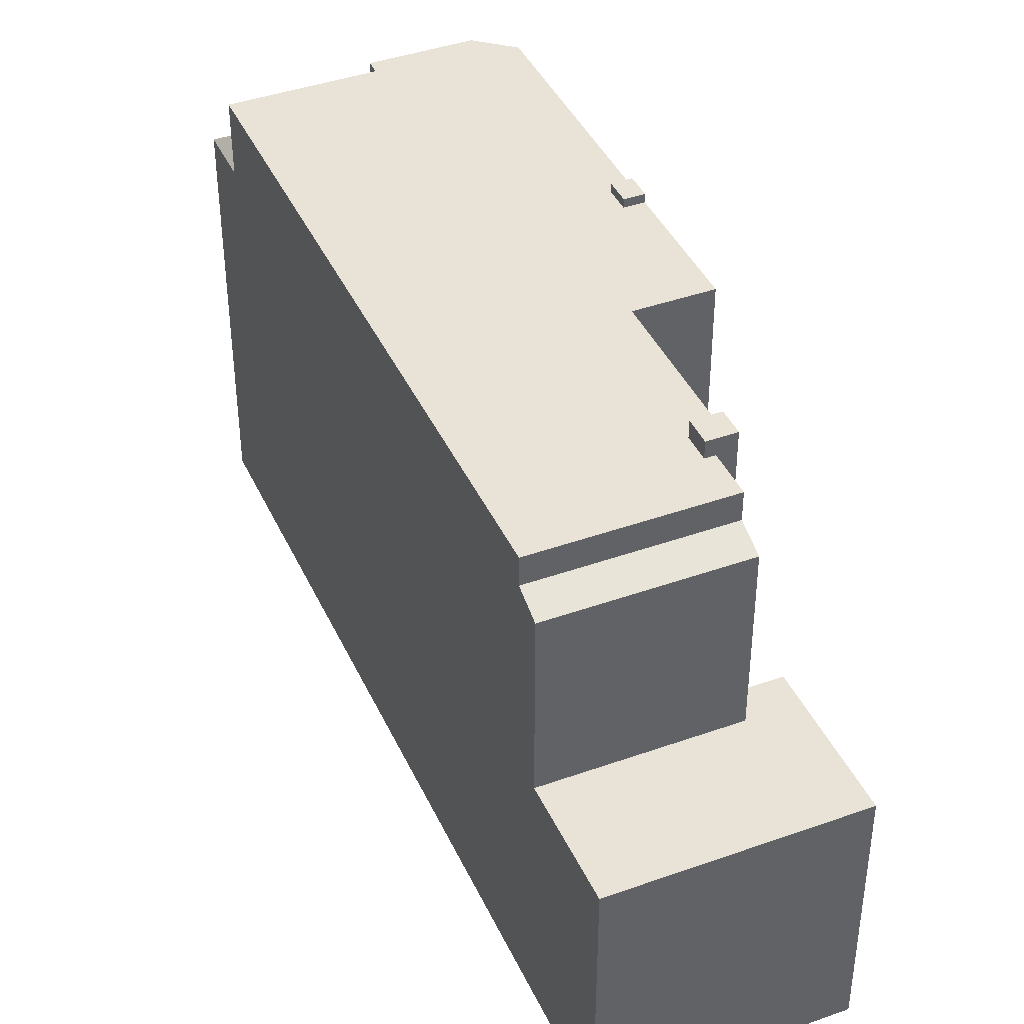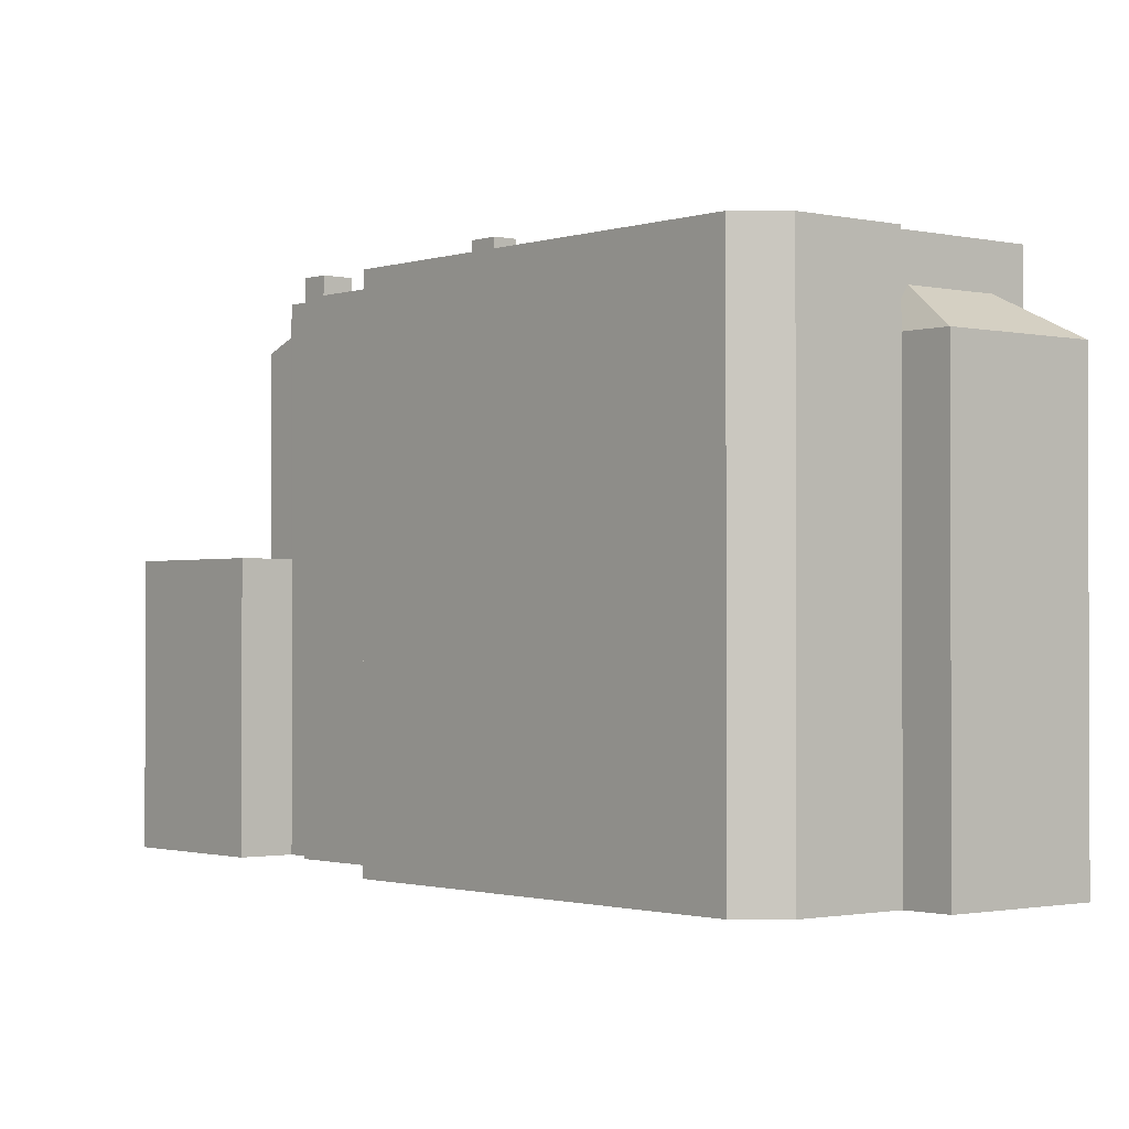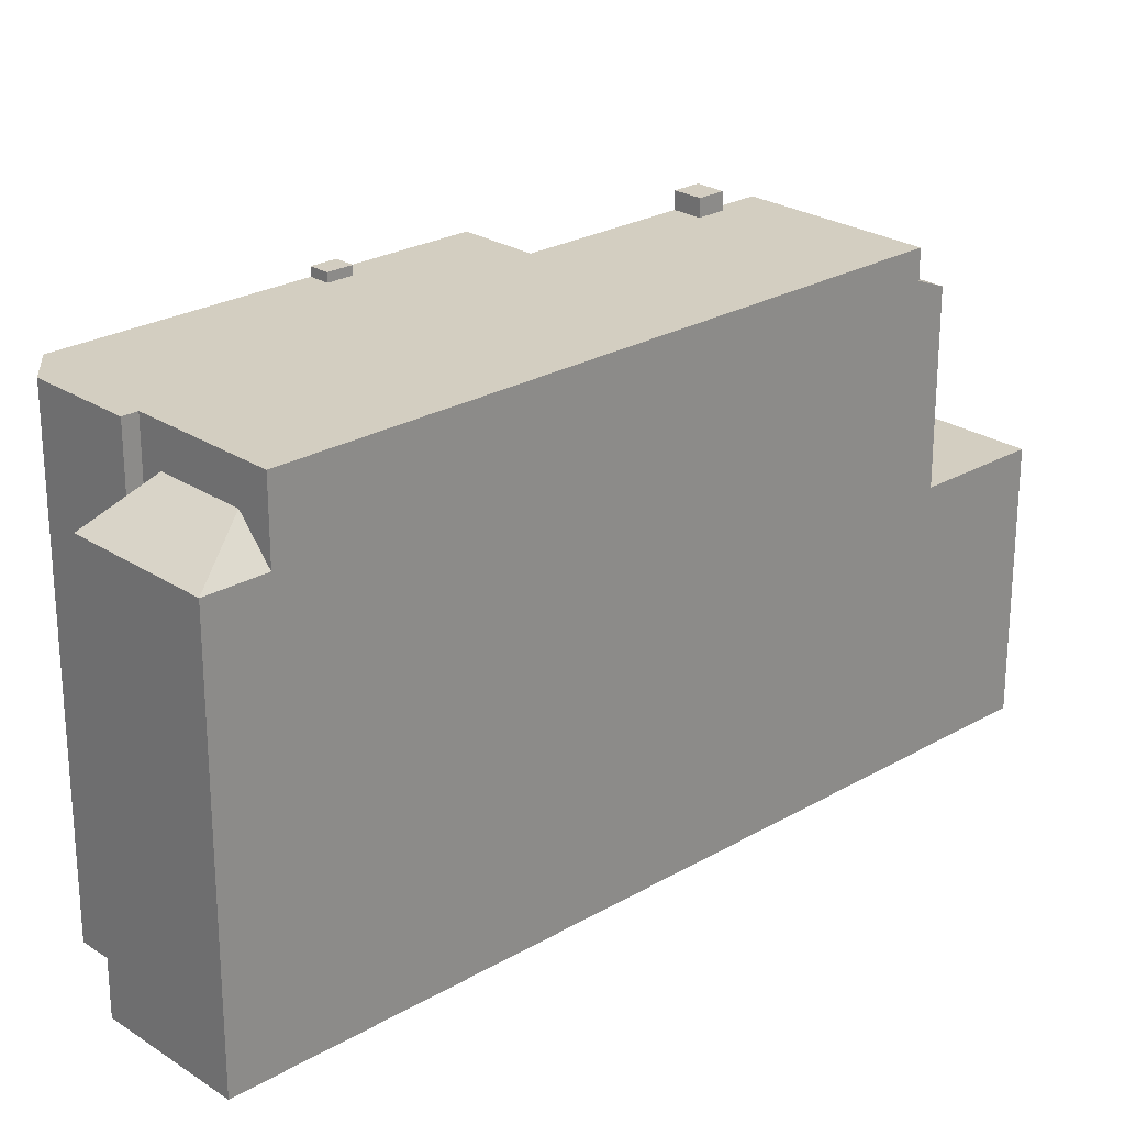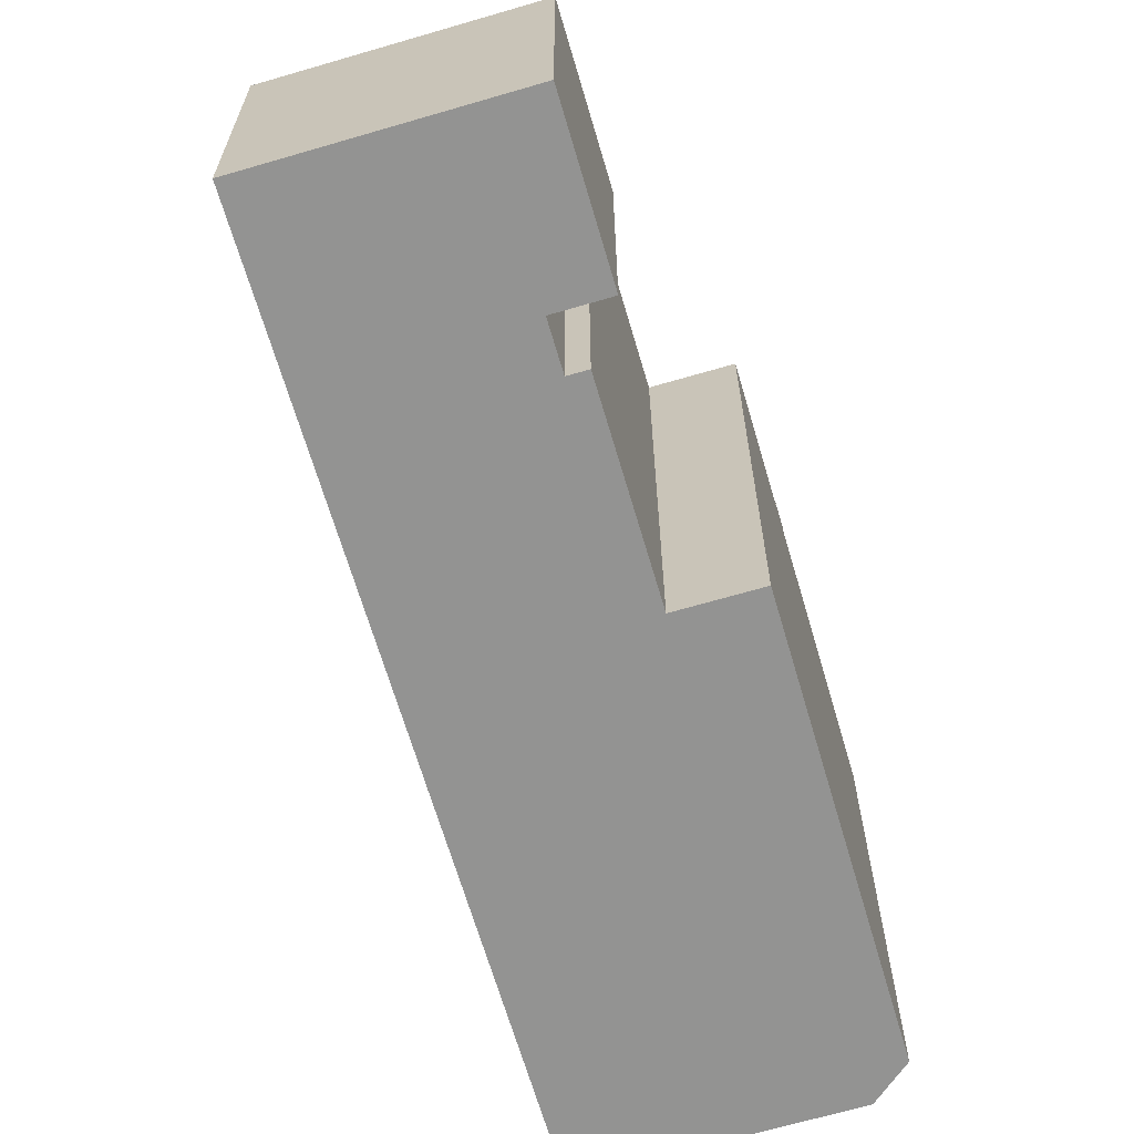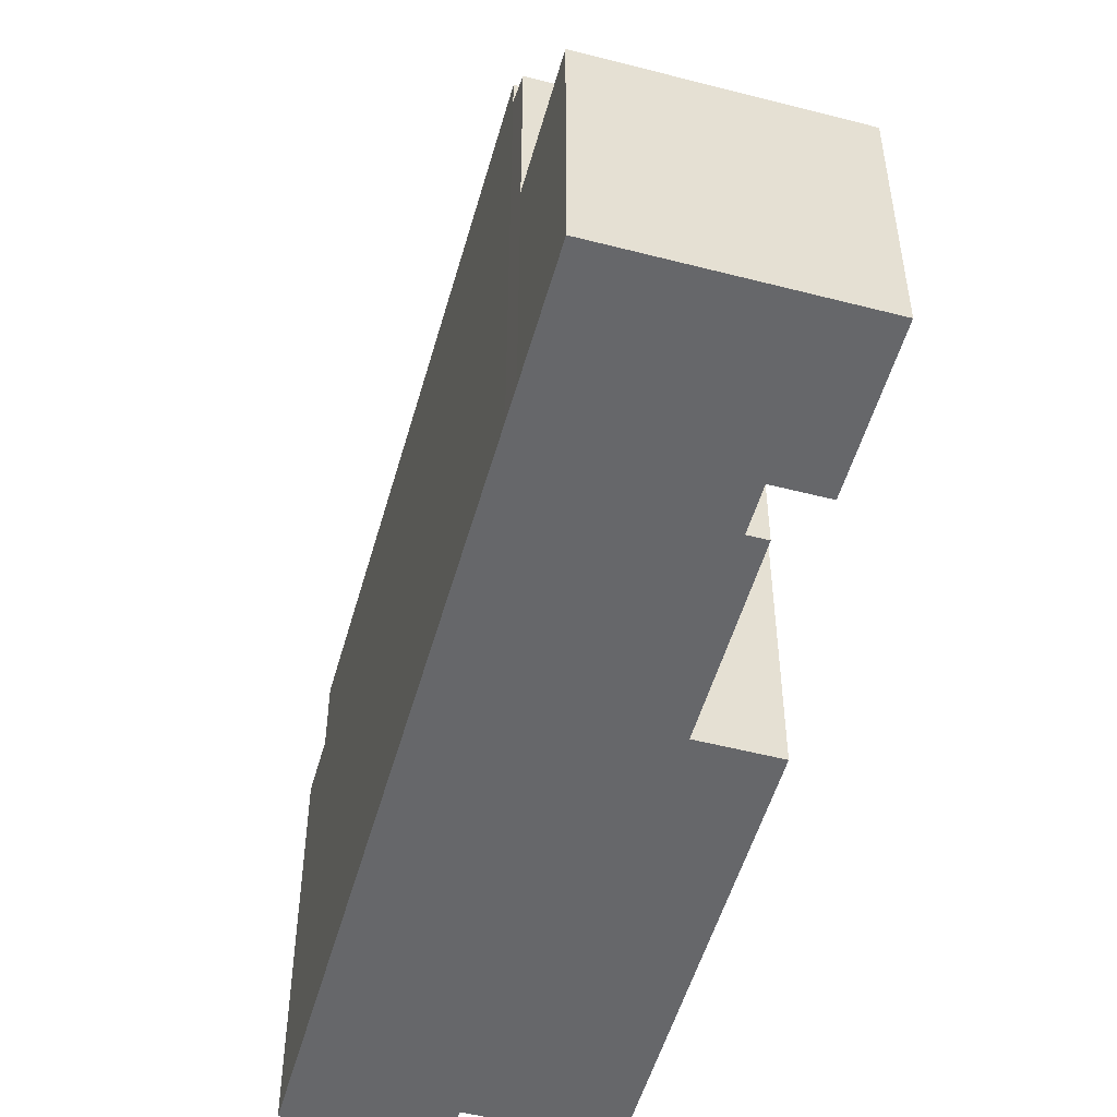
<metadata>
{"format":"obj","ext":"obj","renderer":"f3d","projection":"perspective","resolution":1024,"background":"white","views":[{"elev":41.5,"azim":124.2,"up":"+Y"},{"elev":-1.3,"azim":-72.3,"up":"+Y"},{"elev":24.9,"azim":14.2,"up":"+Y"},{"elev":-66.7,"azim":163.9,"up":"+Y"},{"elev":-52.2,"azim":131.9,"up":"+Y"}]}
</metadata>
<code>
v 2.192 0.7564 -9.065
v 3.841 0.7564 -9.054
v 4.451 0.7564 -12.61
v 2.192 0.7564 -9.065
v 3.37 0.7564 -8.314
v 3.395 0.7564 -8.353
v 2.192 0.7564 -9.065
v 3.395 0.7564 -8.353
v 3.841 0.7564 -9.054
v 3.841 0.7564 -9.054
v 9.893 0.7564 -9.149
v 4.451 0.7564 -12.61
v 3.841 0.7564 -9.054
v 8.104 0.7564 -6.34
v 9.893 0.7564 -9.149
v -7.913 6.724 6.385
v -5.571 6.724 7.876
v -5.35 6.724 7.529
v -8.306 6.724 5.181
v -7.913 6.724 6.385
v -7.276 6.724 3.562
v -7.913 6.724 6.385
v -5.35 6.724 7.529
v -7.276 6.724 3.562
v -2.821 6.724 9.139
v -2.059 6.724 9.624
v -0.5195 6.724 -3.154
v -7.276 6.724 3.562
v -5.35 6.724 7.529
v -4.84 6.724 7.854
v -4.84 6.724 7.854
v -2.821 6.724 9.139
v -4.664 6.724 -0.5404
v -7.276 6.724 3.562
v -4.84 6.724 7.854
v -4.664 6.724 -0.5404
v -2.059 6.724 9.624
v 7.658 6.724 -5.638
v -0.5195 6.724 -3.154
v -4.284 6.724 -1.137
v -4.002 6.724 -0.9579
v -0.5195 6.724 -3.154
v 3.37 6.724 -8.314
v 7.658 6.724 -5.638
v 3.395 6.724 -8.353
v 2.705 6.724 -7.269
v 7.658 6.724 -5.638
v 3.37 6.724 -8.314
v 2.694 6.724 -6.736
v 7.658 6.724 -5.638
v 2.938 6.724 -7.12
v 2.705 6.724 -7.269
v 2.938 6.724 -7.12
v 7.658 6.724 -5.638
v 2.539 6.724 -6.494
v 7.658 6.724 -5.638
v 2.694 6.724 -6.736
v -0.5195 6.724 -3.154
v 2.539 6.724 -6.494
v 1.875 6.724 -6.917
v -0.5195 6.724 -3.154
v 7.658 6.724 -5.638
v 2.539 6.724 -6.494
v -4.196 6.724 -0.2424
v -2.821 6.724 9.139
v -3.816 6.724 -0.8394
v -3.816 6.724 -0.8394
v -2.821 6.724 9.139
v -0.5195 6.724 -3.154
v -4.664 6.724 -0.5404
v -2.821 6.724 9.139
v -4.196 6.724 -0.2424
v -4.002 6.724 -0.9579
v -3.816 6.724 -0.8394
v -0.5195 6.724 -3.154
v -4.284 6.724 -1.137
v -0.5195 6.724 -3.154
v -2.285 6.724 -4.278
v -4.664 6.96 -0.5404
v -3.816 6.961 -0.8394
v -4.284 6.959 -1.137
v -4.664 6.96 -0.5404
v -4.196 6.961 -0.2424
v -3.816 6.961 -0.8394
v 4.573 5.874 -7.85
v 5.638 5.874 -7.171
v 5.75 5.792 -7.347
v 4.684 5.792 -8.025
v 4.684 5.792 -8.025
v 5.75 5.792 -7.347
v 5.861 5.71 -7.522
v 4.796 5.71 -8.201
v 5.638 5.874 -7.171
v 6.704 5.874 -6.493
v 6.816 5.792 -6.668
v 5.75 5.792 -7.347
v 5.75 5.792 -7.347
v 6.816 5.792 -6.668
v 6.927 5.71 -6.843
v 5.861 5.71 -7.522
v 3.395 5.956 -8.353
v 5.638 5.874 -7.171
v 4.573 5.874 -7.85
v 3.395 5.956 -8.353
v 7.658 5.956 -5.638
v 5.638 5.874 -7.171
v 3.395 5.956 -8.353
v 4.573 5.874 -7.85
v 4.684 5.792 -8.025
v 3.841 5.628 -9.054
v 4.684 5.792 -8.025
v 4.796 5.71 -8.201
v 3.395 5.956 -8.353
v 4.684 5.792 -8.025
v 3.841 5.628 -9.054
v 3.841 5.628 -9.054
v 4.796 5.71 -8.201
v 5.861 5.71 -7.522
v 6.704 5.874 -6.493
v 7.658 5.956 -5.638
v 6.816 5.792 -6.668
v 5.638 5.874 -7.171
v 7.658 5.956 -5.638
v 6.704 5.874 -6.493
v 6.816 5.792 -6.668
v 7.658 5.956 -5.638
v 8.104 5.628 -6.34
v 5.861 5.71 -7.522
v 6.927 5.71 -6.843
v 8.104 5.628 -6.34
v 6.816 5.792 -6.668
v 8.104 5.628 -6.34
v 6.927 5.71 -6.843
v 3.841 5.628 -9.054
v 5.861 5.71 -7.522
v 8.104 5.628 -6.34
v -5.571 4.705 7.876
v -4.84 5.674 7.854
v -5.35 4.705 7.529
v -6.231 4.705 8.913
v -4.84 5.674 7.854
v -5.571 4.705 7.876
v -6.231 4.705 8.913
v -2.821 5.674 9.139
v -4.84 5.674 7.854
v -6.231 4.705 8.913
v -2.94 4.705 11.01
v -2.821 5.674 9.139
v -2.94 4.705 11.01
v -2.059 4.705 9.624
v -2.821 5.674 9.139
v 1.875 7.185 -6.917
v 2.705 7.187 -7.269
v 2.274 7.188 -7.543
v 2.539 7.187 -6.494
v 2.938 7.187 -7.12
v 2.705 7.187 -7.269
v 1.875 7.185 -6.917
v 2.539 7.187 -6.494
v 2.705 7.187 -7.269
v 8.999 -6.147 -7.745
v 9.893 -6.147 -9.149
v 9.893 0.7564 -9.149
v 8.104 0.7564 -6.34
v 8.104 -6.147 -6.34
v 8.999 -6.147 -7.745
v 8.104 0.7564 -6.34
v 8.999 -6.147 -7.745
v 9.893 0.7564 -9.149
v -2.059 6.724 9.624
v 7.658 5.956 -5.638
v 7.658 6.724 -5.638
v -2.059 -6.147 9.624
v 7.658 -6.147 -5.638
v 7.658 5.956 -5.638
v -2.059 4.705 9.624
v -2.059 6.724 9.624
v -2.059 4.705 9.624
v 7.658 5.956 -5.638
v 7.658 5.956 -5.638
v 8.104 0.7564 -6.34
v 8.104 5.628 -6.34
v 7.658 -6.147 -5.638
v 8.104 -6.147 -6.34
v 8.104 0.7564 -6.34
v 7.658 5.956 -5.638
v 7.658 -6.147 -5.638
v 8.104 0.7564 -6.34
v -2.94 -6.147 11.01
v -2.059 -6.147 9.624
v -2.059 4.705 9.624
v -2.94 4.705 11.01
v 4.451 0.7564 -12.61
v 7.172 -6.147 -10.88
v 4.451 -6.147 -12.61
v 7.172 -6.147 -10.88
v 9.893 0.7564 -9.149
v 9.893 -6.147 -9.149
v 4.451 0.7564 -12.61
v 9.893 0.7564 -9.149
v 7.172 -6.147 -10.88
v 2.192 0.7564 -9.065
v 4.451 0.7564 -12.61
v 4.451 -6.147 -12.61
v 2.192 -6.147 -9.065
v 2.192 -6.147 -9.065
v 3.37 -6.147 -8.314
v 3.37 0.7564 -8.314
v 2.192 0.7564 -9.065
v -8.306 6.724 5.181
v -7.791 -6.147 4.371
v -8.306 -6.147 5.181
v -7.791 -6.147 4.371
v -7.276 6.724 3.562
v -7.276 -6.147 3.562
v -8.306 6.724 5.181
v -7.276 6.724 3.562
v -7.791 -6.147 4.371
v -4.284 6.724 -1.137
v -3.284 -6.147 -2.708
v -4.284 -6.147 -1.137
v -3.284 -6.147 -2.708
v -2.285 6.724 -4.278
v -2.285 -6.147 -4.278
v -4.284 6.724 -1.137
v -2.285 6.724 -4.278
v -3.284 -6.147 -2.708
v -4.664 6.724 -0.5404
v -4.284 6.724 -1.137
v -4.284 -6.147 -1.137
v -4.664 -6.147 -0.5404
v -7.276 6.724 3.562
v -5.97 -6.147 1.511
v -7.276 -6.147 3.562
v -5.97 -6.147 1.511
v -4.664 6.724 -0.5404
v -4.664 -6.147 -0.5404
v -7.276 6.724 3.562
v -4.664 6.724 -0.5404
v -5.97 -6.147 1.511
v -4.664 6.96 -0.5404
v -4.284 6.959 -1.137
v -4.284 6.724 -1.137
v -4.664 6.724 -0.5404
v -8.109 -6.147 5.783
v -7.913 -6.147 6.385
v -7.913 6.724 6.385
v -8.306 6.724 5.181
v -8.306 -6.147 5.181
v -8.109 -6.147 5.783
v -8.306 6.724 5.181
v -8.109 -6.147 5.783
v -7.913 6.724 6.385
v -6.742 -6.147 7.13
v -5.571 4.705 7.876
v -5.571 6.724 7.876
v -6.742 -6.147 7.13
v -5.571 -6.147 7.876
v -5.571 4.705 7.876
v -7.913 6.724 6.385
v -7.913 -6.147 6.385
v -6.742 -6.147 7.13
v -7.913 6.724 6.385
v -6.742 -6.147 7.13
v -5.571 6.724 7.876
v -5.571 4.705 7.876
v -5.35 4.705 7.529
v -5.35 6.724 7.529
v -5.571 6.724 7.876
v -5.35 6.724 7.529
v -4.84 5.674 7.854
v -4.84 6.724 7.854
v -5.35 6.724 7.529
v -5.35 4.705 7.529
v -4.84 5.674 7.854
v -4.84 5.674 7.854
v -2.821 5.674 9.139
v -2.821 6.724 9.139
v -4.84 6.724 7.854
v -2.821 5.674 9.139
v -2.059 4.705 9.624
v -2.059 6.724 9.624
v -2.821 6.724 9.139
v 3.395 6.724 -8.353
v 7.658 6.724 -5.638
v 7.658 5.956 -5.638
v 3.395 5.956 -8.353
v 2.705 6.724 -7.269
v 3.37 0.7564 -8.314
v 3.37 -6.147 -8.314
v 2.705 -6.147 -7.269
v 2.705 6.724 -7.269
v 3.37 6.724 -8.314
v 3.37 0.7564 -8.314
v 3.37 6.724 -8.314
v 3.395 5.956 -8.353
v 3.395 0.7564 -8.353
v 3.37 0.7564 -8.314
v 3.37 6.724 -8.314
v 3.395 6.724 -8.353
v 3.395 5.956 -8.353
v 3.395 5.956 -8.353
v 3.841 5.628 -9.054
v 3.841 0.7564 -9.054
v 3.395 0.7564 -8.353
v 2.274 6.724 -7.543
v 2.49 -6.147 -7.406
v 2.274 -6.147 -7.543
v 2.49 -6.147 -7.406
v 2.705 6.724 -7.269
v 2.705 -6.147 -7.269
v 2.274 6.724 -7.543
v 2.705 6.724 -7.269
v 2.49 -6.147 -7.406
v 2.705 7.187 -7.269
v 2.938 7.187 -7.12
v 2.938 6.724 -7.12
v 2.705 6.724 -7.269
v 2.274 7.188 -7.543
v 2.705 7.187 -7.269
v 2.705 6.724 -7.269
v 2.274 6.724 -7.543
v 1.875 6.724 -6.917
v 2.274 6.724 -7.543
v 2.274 -6.147 -7.543
v 1.875 -6.147 -6.917
v -0.5195 6.724 -3.154
v 1.875 6.724 -6.917
v 1.875 -6.147 -6.917
v -0.5195 -6.147 -3.154
v 1.875 7.185 -6.917
v 2.274 7.188 -7.543
v 2.274 6.724 -7.543
v 1.875 6.724 -6.917
v -2.285 6.724 -4.278
v -1.402 -6.147 -3.716
v -2.285 -6.147 -4.278
v -1.402 -6.147 -3.716
v -0.5195 6.724 -3.154
v -0.5195 -6.147 -3.154
v -2.285 6.724 -4.278
v -0.5195 6.724 -3.154
v -1.402 -6.147 -3.716
v -4.664 6.724 -0.5404
v -4.196 6.724 -0.2424
v -4.196 6.961 -0.2424
v -4.664 6.96 -0.5404
v -4.196 6.724 -0.2424
v -3.816 6.724 -0.8394
v -3.816 6.961 -0.8394
v -4.196 6.961 -0.2424
v -4.284 6.959 -1.137
v -4.002 6.724 -0.9579
v -4.284 6.724 -1.137
v -4.002 6.724 -0.9579
v -3.816 6.961 -0.8394
v -3.816 6.724 -0.8394
v -4.284 6.959 -1.137
v -3.816 6.961 -0.8394
v -4.002 6.724 -0.9579
v -6.231 4.705 8.913
v -5.571 4.705 7.876
v -5.571 -6.147 7.876
v -6.231 -6.147 8.913
v -4.585 -6.147 9.96
v -2.94 -6.147 11.01
v -2.94 4.705 11.01
v -6.231 4.705 8.913
v -6.231 -6.147 8.913
v -4.585 -6.147 9.96
v -6.231 4.705 8.913
v -4.585 -6.147 9.96
v -2.94 4.705 11.01
v 1.875 6.724 -6.917
v 2.539 6.724 -6.494
v 2.539 7.187 -6.494
v 1.875 7.185 -6.917
v 2.694 6.724 -6.736
v 2.938 6.724 -7.12
v 2.938 7.187 -7.12
v 2.539 7.187 -6.494
v 2.539 6.724 -6.494
v 2.694 6.724 -6.736
v 2.539 7.187 -6.494
v 2.694 6.724 -6.736
v 2.938 7.187 -7.12
v 3.841 5.628 -9.054
v 8.104 5.628 -6.34
v 8.104 0.7564 -6.34
v 3.841 0.7564 -9.054
v -4.664 -6.147 -0.5404
v -4.284 -6.147 -1.137
v -3.284 -6.147 -2.708
v -2.285 -6.147 -4.278
v -1.402 -6.147 -3.716
v -0.5195 -6.147 -3.154
v 1.875 -6.147 -6.917
v 2.274 -6.147 -7.543
v 2.49 -6.147 -7.406
v 2.705 -6.147 -7.269
v 3.37 -6.147 -8.314
v 2.192 -6.147 -9.065
v 4.451 -6.147 -12.61
v 7.172 -6.147 -10.88
v 9.893 -6.147 -9.149
v 8.999 -6.147 -7.745
v 8.104 -6.147 -6.34
v 7.658 -6.147 -5.638
v -2.059 -6.147 9.624
v -2.94 -6.147 11.01
v -4.585 -6.147 9.96
v -6.231 -6.147 8.913
v -5.571 -6.147 7.876
v -6.742 -6.147 7.13
v -7.913 -6.147 6.385
v -8.109 -6.147 5.783
v -8.306 -6.147 5.181
v -7.791 -6.147 4.371
v -7.276 -6.147 3.562
v -5.97 -6.147 1.511
g CDNNDG02_0005270
f 1 2 3
f 4 5 6
f 7 8 9
f 10 11 12
f 13 14 15
f 16 17 18
f 19 20 21
f 22 23 24
f 25 26 27
f 28 29 30
f 31 32 33
f 34 35 36
f 37 38 39
f 40 41 42
f 43 44 45
f 46 47 48
f 49 50 51
f 52 53 54
f 55 56 57
f 58 59 60
f 61 62 63
f 64 65 66
f 67 68 69
f 70 71 72
f 73 74 75
f 76 77 78
f 79 80 81
f 82 83 84
f 88 85 87
f 87 85 86
f 92 89 91
f 91 89 90
f 96 93 95
f 95 93 94
f 100 97 99
f 99 97 98
f 101 102 103
f 104 105 106
f 107 108 109
f 110 111 112
f 113 114 115
f 116 117 118
f 119 120 121
f 122 123 124
f 125 126 127
f 128 129 130
f 131 132 133
f 134 135 136
f 137 138 139
f 140 141 142
f 143 144 145
f 146 147 148
f 149 150 151
f 152 153 154
f 155 156 157
f 158 159 160
f 161 162 163
f 164 165 166
f 167 168 169
f 170 171 172
f 176 173 174
f 174 175 176
f 177 178 179
f 180 181 182
f 183 184 185
f 186 187 188
f 189 191 192
f 189 190 191
f 193 194 195
f 196 197 198
f 199 200 201
f 205 202 204
f 204 202 203
f 209 206 207
f 208 209 207
f 210 211 212
f 213 214 215
f 216 217 218
f 219 220 221
f 222 223 224
f 225 226 227
f 228 230 231
f 228 229 230
f 232 233 234
f 235 236 237
f 238 239 240
f 244 242 243
f 244 241 242
f 245 246 247
f 248 249 250
f 251 252 253
f 254 255 256
f 257 258 259
f 260 261 262
f 263 264 265
f 266 268 269
f 266 267 268
f 270 271 272
f 273 274 275
f 279 276 278
f 278 276 277
f 283 280 282
f 282 280 281
f 284 286 287
f 284 285 286
f 291 288 289
f 289 290 291
f 292 293 294
f 296 297 298
f 295 296 298
f 299 300 301
f 303 304 305
f 302 303 305
f 306 307 308
f 309 310 311
f 312 313 314
f 318 315 316
f 316 317 318
f 322 319 320
f 320 321 322
f 323 325 326
f 323 324 325
f 327 329 330
f 327 328 329
f 334 331 333
f 333 331 332
f 335 336 337
f 338 339 340
f 341 342 343
f 347 344 345
f 346 347 345
f 349 350 351
f 348 349 351
f 352 353 354
f 355 356 357
f 358 359 360
f 361 362 363
f 364 361 363
f 365 366 367
f 368 369 370
f 371 372 373
f 375 376 377
f 377 374 375
f 378 379 380
f 381 382 383
f 384 385 386
f 390 387 389
f 388 389 387
f 413 419 420
f 409 413 420
f 414 418 419
f 391 392 396
f 392 393 396
f 416 417 418
f 393 394 395
f 393 395 396
f 409 391 396
f 396 397 408
f 397 398 399
f 397 399 400
f 408 397 400
f 400 401 408
f 401 402 403
f 414 416 418
f 401 403 404
f 414 415 416
f 401 404 407
f 413 414 419
f 404 405 406
f 404 406 407
f 401 407 408
f 396 408 409
f 391 409 420
f 409 410 411
f 409 411 413
f 411 412 413

</code>
